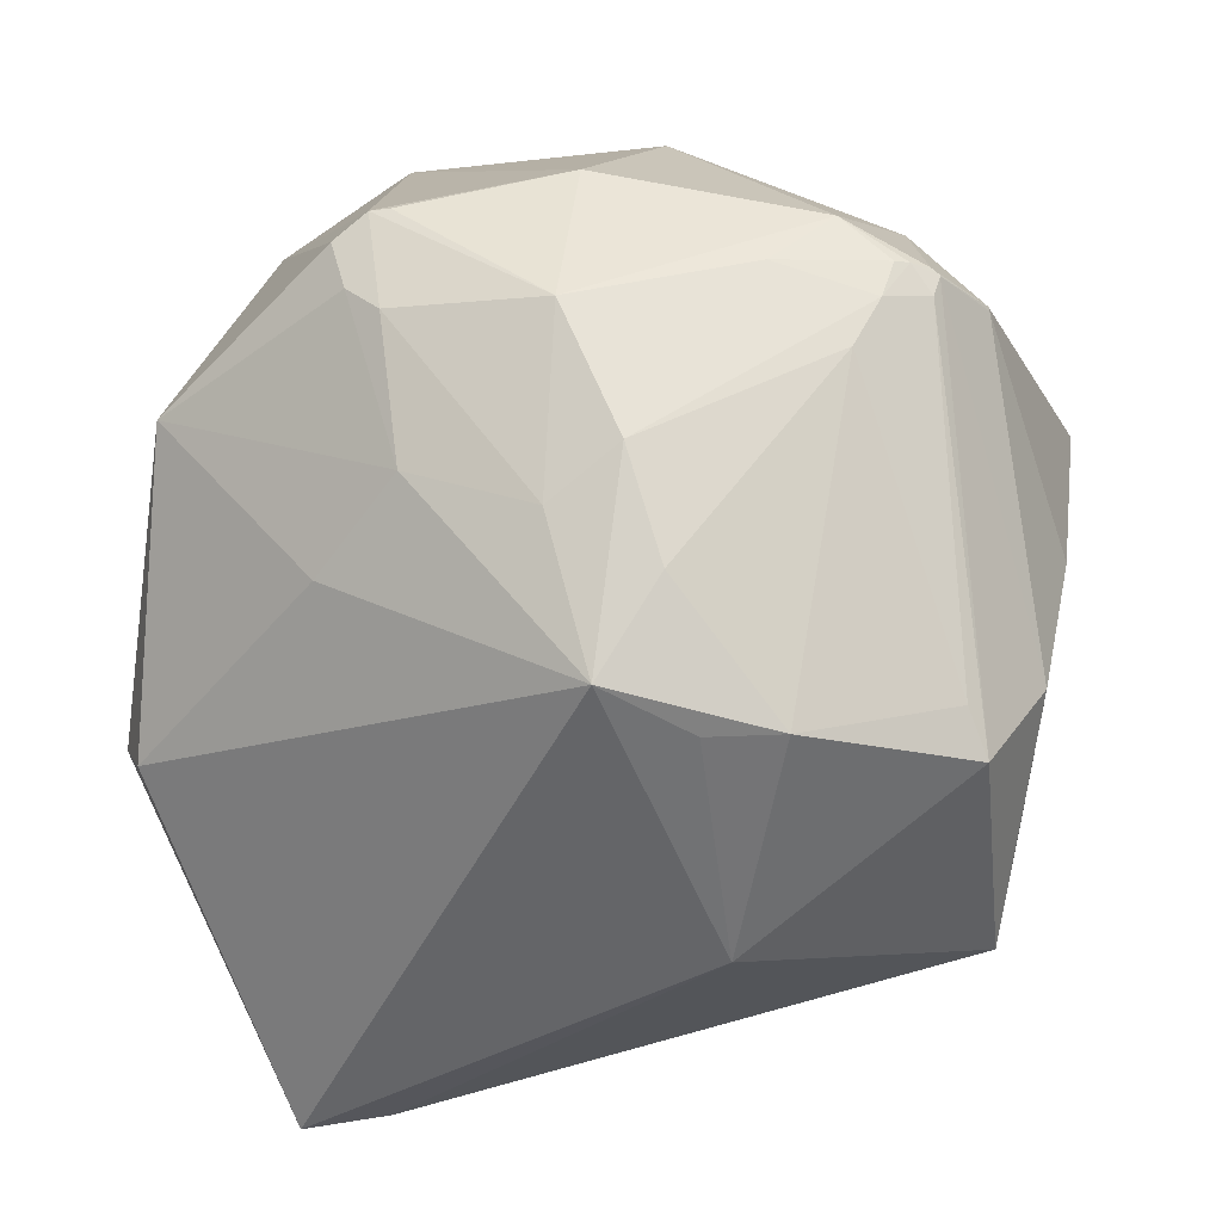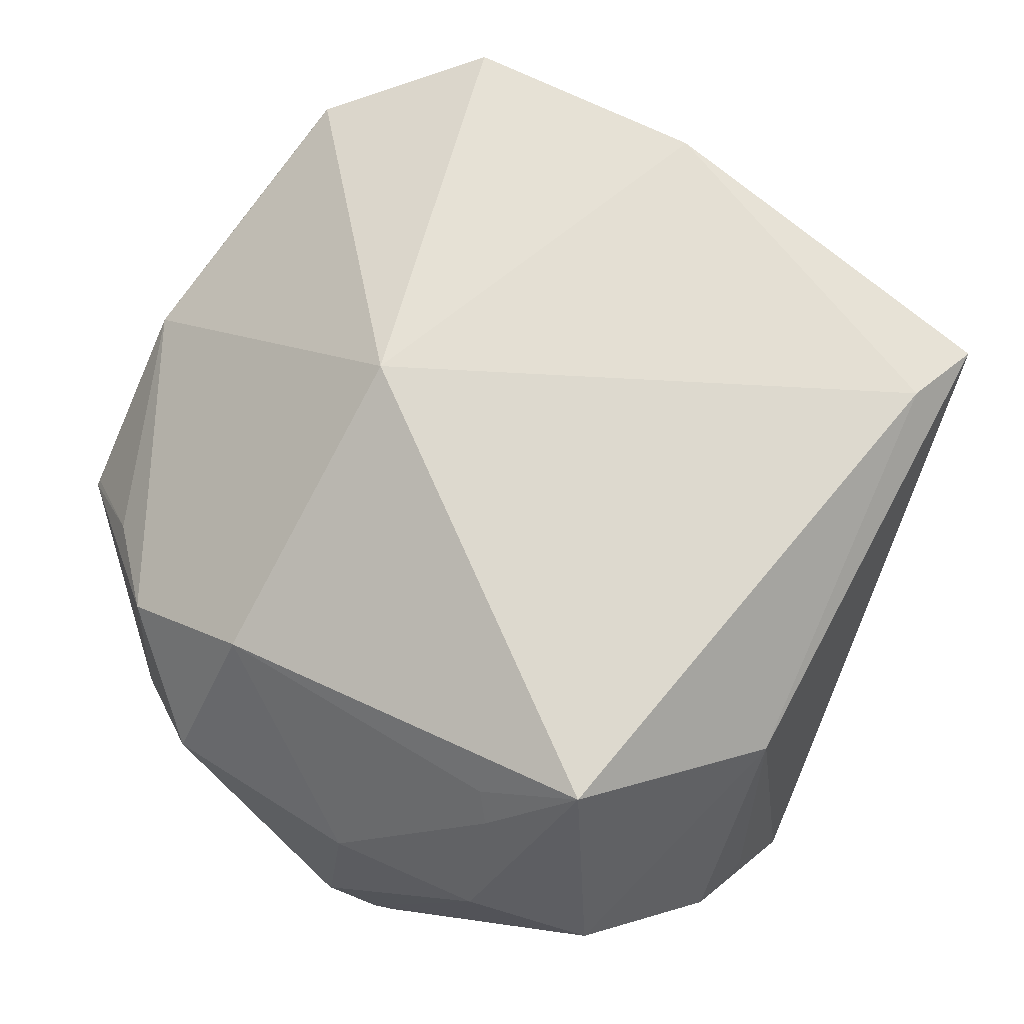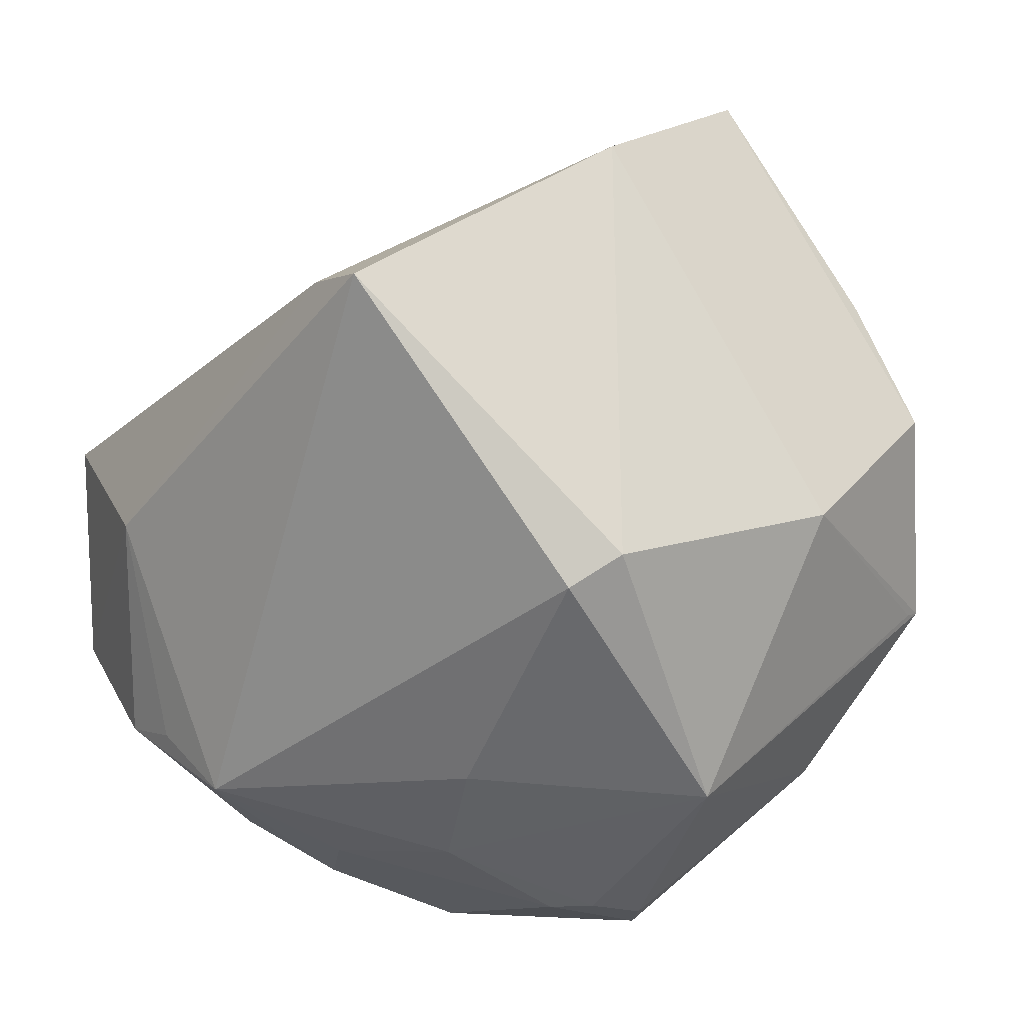
<metadata>
{"format":"obj","ext":"obj","renderer":"f3d","projection":"perspective","resolution":1024,"background":"white","views":[{"elev":-47.8,"azim":1.9,"up":"+Z"},{"elev":42.0,"azim":131.3,"up":"+Y"},{"elev":4.4,"azim":-125.6,"up":"+Y"}]}
</metadata>
<code>
o
v -139 98.3 -172.4
v -114.3 165.9 1.61
v -97.88 94.5 -168.4
v -12.87 163.8 171.9
v -12.44 163.8 171.4
v -75.96 192 112.3
v -139 98.3 -172.4
v -210.4 -36.06 -65.79
v -114.3 165.9 1.61
v -139 98.3 -172.4
v -201 -51.49 -91.11
v -210.4 -36.06 -65.79
v -139 98.3 -172.4
v -97.88 94.5 -168.4
v 53.85 -33.54 -195.7
v -139 98.3 -172.4
v 53.85 -33.54 -195.7
v 53.72 -33.72 -195.8
v 166.4 -1.82 -163.6
v 53.85 -33.54 -195.7
v -97.88 94.5 -168.4
v 166.4 -1.82 -163.6
v 53.72 -33.72 -195.8
v 53.85 -33.54 -195.7
v -139 98.3 -172.4
v 53.72 -33.72 -195.8
v 53.6 -33.74 -195.8
v 166.4 -1.82 -163.6
v 158.4 -114.2 -163.7
v 53.72 -33.72 -195.8
v -12.87 163.8 171.9
v -75.96 192 112.3
v -133.4 81.81 156.8
v 158.4 -114.2 -163.7
v 78.04 -147.9 -179
v 53.72 -33.72 -195.8
v 53.72 -33.72 -195.8
v 78.02 -147.9 -179
v 53.6 -33.74 -195.8
v 78.04 -147.9 -179
v 78.02 -147.9 -179
v 53.72 -33.72 -195.8
v 158.4 -114.2 -163.7
v 150.3 -132.1 -148.6
v 78.04 -147.9 -179
v -114.3 165.9 1.61
v -170.1 20.18 167
v -75.96 192 112.3
v -75.96 192 112.3
v -170.1 20.18 167
v -133.4 81.81 156.8
v 179.6 -23.87 -110.7
v 181.3 -42.59 -115.7
v 166.4 -1.82 -163.6
v 78.02 -147.9 -179
v 42.52 -146.8 -178.4
v 53.6 -33.74 -195.8
v 78.04 -147.9 -179
v 0.9058 -170.6 -172
v 78.02 -147.9 -179
v 78.02 -147.9 -179
v 0.9058 -170.6 -172
v 42.52 -146.8 -178.4
v -139 98.3 -172.4
v 0.9058 -170.6 -172
v -201 -51.49 -91.11
v -139 98.3 -172.4
v 53.6 -33.74 -195.8
v 0.9058 -170.6 -172
v 42.52 -146.8 -178.4
v 0.9058 -170.6 -172
v 53.6 -33.74 -195.8
v 166.4 -1.82 -163.6
v 187.6 -102.9 -110
v 158.4 -114.2 -163.7
v 181.3 -42.59 -115.7
v 187.6 -102.9 -110
v 166.4 -1.82 -163.6
v -210.4 -36.06 -65.79
v -203.2 -23.59 70.46
v -114.3 165.9 1.61
v -114.3 165.9 1.61
v -203.2 -23.59 70.46
v -170.1 20.18 167
v -12.87 163.8 171.9
v -133.4 81.81 156.8
v -29.22 68.61 224.8
v -170.1 20.18 167
v -29.22 68.61 224.8
v -133.4 81.81 156.8
v -12.87 163.8 171.9
v -29.22 68.61 224.8
v 9.817 84.35 219.2
v -12.44 163.8 171.4
v 91.37 119.1 34.78
v -75.96 192 112.3
v -114.3 165.9 1.61
v 91.37 119.1 34.78
v -97.88 94.5 -168.4
v 166.4 -1.82 -163.6
v -97.88 94.5 -168.4
v 91.37 119.1 34.78
v -114.3 165.9 1.61
v -75.96 192 112.3
v 91.37 119.1 34.78
v -12.87 163.8 171.9
v 94.68 66.98 199.1
v -12.44 163.8 171.4
v -12.87 163.8 171.9
v 9.817 84.35 219.2
v 94.68 66.98 199.1
v -12.44 163.8 171.4
v 94.68 66.98 199.1
v 91.37 119.1 34.78
v -201 -51.49 -91.11
v -188.3 -165.2 6.426
v -210.4 -36.06 -65.79
v -210.4 -36.06 -65.79
v -188.3 -165.2 6.426
v -203.2 -23.59 70.46
v -29.22 68.61 224.8
v -16.45 16.87 239.7
v 9.817 84.35 219.2
v 78.04 -147.9 -179
v 30.29 -196.6 -134.5
v 0.9058 -170.6 -172
v -203.2 -23.59 70.46
v -155.9 -86.66 183.4
v -170.1 20.18 167
v -170.1 20.18 167
v -75.52 -12.09 230.7
v -29.22 68.61 224.8
v -29.22 68.61 224.8
v -75.52 -12.09 230.7
v -16.45 16.87 239.7
v -188.3 -165.2 6.426
v -158.5 -86.92 174.7
v -203.2 -23.59 70.46
v -188.3 -165.2 6.426
v -155.9 -86.66 183.4
v -158.5 -86.92 174.7
v -203.2 -23.59 70.46
v -158.5 -86.92 174.7
v -155.9 -86.66 183.4
v 179.6 -23.87 -110.7
v 166.4 -1.82 -163.6
v 202.1 -2.828 41.44
v 166.4 -1.82 -163.6
v 91.37 119.1 34.78
v 202.1 -2.828 41.44
v 94.68 66.98 199.1
v 203.6 -21.88 115.6
v 91.37 119.1 34.78
v 91.37 119.1 34.78
v 203.6 -21.88 115.6
v 202.1 -2.828 41.44
v 0.9058 -170.6 -172
v -114.7 -156.3 -90.93
v -201 -51.49 -91.11
v -201 -51.49 -91.11
v -114.7 -156.3 -90.93
v -188.3 -165.2 6.426
v 147.7 -26.24 209.9
v 146.9 -23 208.3
v 94.68 66.98 199.1
v 179.6 -23.87 -110.7
v 204.2 -102.8 -31.26
v 181.3 -42.59 -115.7
v 179.6 -23.87 -110.7
v 202.1 -2.828 41.44
v 204.2 -102.8 -31.26
v 181.3 -42.59 -115.7
v 204.2 -102.8 -31.26
v 187.6 -102.9 -110
v -155.9 -86.66 183.4
v -93.5 -59.62 232.4
v -170.1 20.18 167
v -170.1 20.18 167
v -93.5 -59.62 232.4
v -75.52 -12.09 230.7
v 147.7 -26.24 209.9
v 94.68 66.98 199.1
v 135.3 -17.7 212
v -16.45 16.87 239.7
v 147.7 -26.24 209.9
v 135.3 -17.7 212
v 9.817 84.35 219.2
v 131.2 -14.9 212.6
v 94.68 66.98 199.1
v 94.68 66.98 199.1
v 131.2 -14.9 212.6
v 135.3 -17.7 212
v -16.45 16.87 239.7
v 131.2 -14.9 212.6
v 9.817 84.35 219.2
v -16.45 16.87 239.7
v 135.3 -17.7 212
v 131.2 -14.9 212.6
v -75.52 -12.09 230.7
v -76.39 -65.83 240.1
v -16.45 16.87 239.7
v -93.5 -59.62 232.4
v -76.39 -65.83 240.1
v -75.52 -12.09 230.7
v 94.68 66.98 199.1
v 172.7 -10.56 158.9
v 203.6 -21.88 115.6
v 146.9 -23 208.3
v 172.7 -10.56 158.9
v 94.68 66.98 199.1
v 147.7 -26.24 209.9
v 172.7 -10.56 158.9
v 146.9 -23 208.3
v 203.6 -21.88 115.6
v 168.4 -15.12 168.8
v 147.7 -26.24 209.9
v 172.7 -10.56 158.9
v 168.4 -15.12 168.8
v 203.6 -21.88 115.6
v 147.7 -26.24 209.9
v 168.4 -15.12 168.8
v 172.7 -10.56 158.9
v 203.6 -21.88 115.6
v 218.1 -88.28 72.72
v 202.1 -2.828 41.44
v 202.1 -2.828 41.44
v 218.1 -88.28 72.69
v 204.2 -102.8 -31.26
v 218.1 -88.28 72.72
v 218.1 -88.28 72.69
v 202.1 -2.828 41.44
v -155.9 -86.66 183.4
v -110 -83.94 215.9
v -93.5 -59.62 232.4
v -93.5 -59.62 232.4
v -110 -83.94 215.9
v -76.39 -65.83 240.1
v -76.39 -65.83 240.1
v -67.13 -64.93 240.2
v -16.45 16.87 239.7
v -110 -83.94 215.9
v -79.69 -95.44 228.7
v -76.39 -65.83 240.1
v -155.9 -86.66 183.4
v -79.69 -95.44 228.7
v -110 -83.94 215.9
v 0.9058 -170.6 -172
v -77 -202.3 -76.74
v -114.7 -156.3 -90.93
v -17.39 -207.6 -107.1
v -77 -202.3 -76.74
v 0.9058 -170.6 -172
v -114.7 -156.3 -90.93
v -77 -202.3 -76.74
v -188.3 -165.2 6.426
v 30.29 -196.6 -134.5
v 15.35 -226.4 -90.14
v 0.9058 -170.6 -172
v -17.39 -207.6 -107.1
v 0.9058 -170.6 -172
v 15.35 -226.4 -90.14
v 187.6 -102.9 -110
v 147.3 -233.5 2.739
v 158.4 -114.2 -163.7
v 158.4 -114.2 -163.7
v 143.9 -231.4 -7.987
v 150.3 -132.1 -148.6
v 147.3 -233.5 2.739
v 143.9 -231.4 -7.987
v 158.4 -114.2 -163.7
v 203.6 -21.88 115.6
v 147.7 -26.24 209.9
v 194.4 -90.38 123.5
v 203.6 -21.88 115.6
v 194.4 -90.38 123.5
v 218.1 -88.28 72.72
v 194.4 -90.38 123.5
v 194.4 -90.43 123.5
v 218.1 -88.28 72.72
v -67.13 -64.93 240.2
v -11.25 -37.97 236.9
v -16.45 16.87 239.7
v 147.2 -233.7 3.418
v 143.5 -236.6 4.581
v 147.3 -233.5 2.739
v 204.2 -102.8 -31.26
v 170.1 -205.9 14.41
v 187.6 -102.9 -110
v 187.6 -102.9 -110
v 170.1 -205.9 14.41
v 147.3 -233.5 2.739
v 218.1 -88.28 72.69
v 170.1 -205.9 14.41
v 204.2 -102.8 -31.26
v 218.1 -88.28 72.72
v 169.8 -206.9 15.65
v 218.1 -88.28 72.69
v 218.1 -88.28 72.69
v 169.8 -206.9 15.65
v 170.1 -205.9 14.41
v 147.2 -233.7 3.418
v 147.3 -233.5 2.739
v 169.8 -206.9 15.65
v 170.1 -205.9 14.41
v 169.8 -206.9 15.65
v 147.3 -233.5 2.739
v 218.1 -88.28 72.72
v 169.6 -207.1 15.91
v 169.8 -206.9 15.65
v 147.2 -233.7 3.418
v 169.6 -207.1 15.91
v 143.5 -236.6 4.581
v 147.2 -233.7 3.418
v 169.8 -206.9 15.65
v 169.6 -207.1 15.91
v -77 -202.3 -76.74
v -100.2 -237 0.6882
v -188.3 -165.2 6.426
v -188.3 -165.2 6.426
v -100.2 -237 0.6882
v -107 -242.3 26.55
v 147.3 -233.5 2.739
v 135.2 -240.9 2.359
v 143.9 -231.4 -7.987
v 143.5 -236.6 4.581
v 135.2 -240.9 2.359
v 147.3 -233.5 2.739
v -54.81 -69.97 238.5
v -0.5794 -38.09 235.8
v -67.13 -64.93 240.2
v -67.13 -64.93 240.2
v -0.5794 -38.09 235.8
v -11.25 -37.97 236.9
v -16.45 16.87 239.7
v -0.5794 -38.09 235.8
v 147.7 -26.24 209.9
v -11.25 -37.97 236.9
v -0.5794 -38.09 235.8
v -16.45 16.87 239.7
v 135.2 -240.9 2.359
v 134.6 -241.3 2.27
v 143.9 -231.4 -7.987
v 143.5 -236.6 4.581
v 134.6 -241.3 2.27
v 135.2 -240.9 2.359
v 143.9 -231.4 -7.987
v 121.7 -238.7 -17.16
v 150.3 -132.1 -148.6
v 134.6 -241.3 2.27
v 121.7 -238.7 -17.16
v 143.9 -231.4 -7.987
v 127.7 -243.7 0.4004
v 121.7 -238.7 -17.16
v 134.6 -241.3 2.27
v -17.39 -207.6 -107.1
v -84.56 -238.3 -15.75
v -77 -202.3 -76.74
v -77 -202.3 -76.74
v -84.56 -238.3 -15.75
v -100.2 -237 0.6882
v -100.2 -237 0.6882
v -84.56 -238.3 -15.75
v -107 -242.3 26.55
v 150.3 -132.1 -148.6
v 108.6 -230.9 -39.67
v 78.04 -147.9 -179
v 121.7 -238.7 -17.16
v 108.6 -230.9 -39.67
v 150.3 -132.1 -148.6
v 78.04 -147.9 -179
v 108.6 -230.9 -39.67
v 30.29 -196.6 -134.5
v 30.29 -196.6 -134.5
v 108.6 -230.9 -39.67
v 15.35 -226.4 -90.14
v 15.35 -226.4 -90.14
v 108.6 -230.9 -39.67
v 121.7 -238.7 -17.16
v -84.56 -238.3 -15.75
v -90.92 -251.6 35.11
v -107 -242.3 26.55
v -188.3 -165.2 6.426
v -141.2 -170.3 114.6
v -155.9 -86.66 183.4
v -188.3 -165.2 6.426
v -107 -242.3 26.55
v -141.2 -170.3 114.6
v -90.92 -251.6 35.11
v -141.2 -170.3 114.6
v -107 -242.3 26.55
v -76.39 -65.83 240.1
v -47.13 -99.11 230.7
v -67.13 -64.93 240.2
v -54.81 -69.97 238.5
v -67.13 -64.93 240.2
v -47.13 -99.11 230.7
v -79.69 -95.44 228.7
v -47.13 -99.11 230.7
v -76.39 -65.83 240.1
v 147.7 -26.24 209.9
v 134.8 -78.91 197.9
v 194.4 -90.38 123.5
v -79.69 -95.44 228.7
v -47.18 -103.6 228.8
v -47.13 -99.11 230.7
v -79.69 -95.44 228.7
v -62.19 -114 219.7
v -47.18 -103.6 228.8
v -71.29 -118.8 214.2
v -62.19 -114 219.7
v -79.69 -95.44 228.7
v -0.5794 -38.09 235.8
v 21.33 -52.09 231.6
v 147.7 -26.24 209.9
v -54.81 -69.97 238.5
v 21.33 -52.09 231.6
v -0.5794 -38.09 235.8
v 147.7 -26.24 209.9
v 116 -91.23 208.1
v 134.8 -78.91 197.9
v -17.39 -207.6 -107.1
v 15.35 -226.4 -90.14
v -11.25 -253.5 -30.45
v -17.39 -207.6 -107.1
v -11.25 -253.5 -30.45
v -84.56 -238.3 -15.75
v -84.56 -238.3 -15.75
v -11.25 -253.5 -30.45
v -90.92 -251.6 35.11
v 15.35 -226.4 -90.14
v 121.7 -238.7 -17.16
v -11.25 -253.5 -30.45
v -81.51 -253.1 34.28
v -90.92 -251.6 35.11
v -11.25 -253.5 -30.45
v 194.4 -90.43 123.5
v 180.7 -119.2 116.4
v 218.1 -88.28 72.72
v 218.1 -88.28 72.72
v 180.7 -119.2 116.4
v 169.6 -207.1 15.91
v 194.4 -90.38 123.5
v 180.7 -119.2 116.4
v 194.4 -90.43 123.5
v 134.8 -78.91 197.9
v 180.7 -119.2 116.4
v 194.4 -90.38 123.5
v 21.33 -52.09 231.6
v 97.36 -98.72 215.3
v 147.7 -26.24 209.9
v -54.81 -69.97 238.5
v -47.13 -99.11 230.7
v 97.36 -98.72 215.3
v -54.81 -69.97 238.5
v 97.36 -98.72 215.3
v 21.33 -52.09 231.6
v 147.7 -26.24 209.9
v 97.36 -98.72 215.3
v 116 -91.23 208.1
v -47.18 -103.6 228.8
v 97.36 -98.72 215.3
v -47.13 -99.11 230.7
v 116 -91.23 208.1
v 115.4 -97.58 203.9
v 134.8 -78.91 197.9
v 134.8 -78.91 197.9
v 115.4 -97.58 203.9
v 180.7 -119.2 116.4
v 97.36 -98.72 215.3
v 115.4 -97.58 203.9
v 116 -91.23 208.1
v 127.7 -243.7 0.4004
v 134.6 -241.3 2.27
v 105.1 -251.9 21.92
v 143.5 -236.6 4.581
v 105.1 -251.9 21.92
v 134.6 -241.3 2.27
v 127.7 -243.7 0.4004
v 74.85 -250.3 -5.238
v 121.7 -238.7 -17.16
v 121.7 -238.7 -17.16
v 74.85 -250.3 -5.238
v -11.25 -253.5 -30.45
v 127.7 -243.7 0.4004
v 105.1 -251.9 21.92
v 74.85 -250.3 -5.238
v -11.25 -253.5 -30.45
v 74.85 -250.3 -5.238
v 105.1 -251.9 21.92
v -155.9 -86.66 183.4
v -87.46 -181.5 161.8
v -79.69 -95.44 228.7
v -141.2 -170.3 114.6
v -87.46 -181.5 161.8
v -155.9 -86.66 183.4
v -71.29 -118.8 214.2
v -79.69 -95.44 228.7
v -87.46 -181.5 161.8
v -90.92 -251.6 35.11
v -82.96 -190 153
v -141.2 -170.3 114.6
v -141.2 -170.3 114.6
v -82.96 -190 153
v -87.46 -181.5 161.8
v 169.6 -207.1 15.91
v 138.6 -205 71.88
v 143.5 -236.6 4.581
v 180.7 -119.2 116.4
v 138.6 -205 71.88
v 169.6 -207.1 15.91
v 143.5 -236.6 4.581
v 138.6 -205 71.88
v 105.1 -251.9 21.92
v -62.19 -114 219.7
v -13.7 -149 205.3
v -47.18 -103.6 228.8
v -47.18 -103.6 228.8
v -13.7 -149 205.3
v 97.36 -98.72 215.3
v -81.51 -253.1 34.28
v -1.363 -257.9 52.22
v -90.92 -251.6 35.11
v -81.51 -253.1 34.28
v -11.25 -253.5 -30.45
v -1.363 -257.9 52.22
v -11.25 -253.5 -30.45
v 105.1 -251.9 21.92
v -1.363 -257.9 52.22
v -90.92 -251.6 35.11
v -1.363 -257.9 52.22
v -82.96 -190 153
v -71.29 -118.8 214.2
v -30.63 -166.8 189.8
v -62.19 -114 219.7
v -71.29 -118.8 214.2
v -87.46 -181.5 161.8
v -30.63 -166.8 189.8
v -82.96 -190 153
v -30.63 -166.8 189.8
v -87.46 -181.5 161.8
v -13.7 -149 205.3
v -17.19 -163.8 195
v 97.36 -98.72 215.3
v -62.19 -114 219.7
v -17.19 -163.8 195
v -13.7 -149 205.3
v -30.63 -166.8 189.8
v -17.19 -163.8 195
v -62.19 -114 219.7
v 115.4 -97.58 203.9
v 136.1 -166.9 115.1
v 180.7 -119.2 116.4
v 180.7 -119.2 116.4
v 136.1 -166.9 115.1
v 138.6 -205 71.88
v 97.36 -98.72 215.3
v 100.3 -166.4 151.8
v 115.4 -97.58 203.9
v 115.4 -97.58 203.9
v 100.3 -166.4 151.8
v 136.1 -166.9 115.1
v 136.1 -166.9 115.1
v 100.3 -166.4 151.8
v 138.6 -205 71.88
v -1.363 -257.9 52.22
v 34.96 -225.6 116.2
v -82.96 -190 153
v -82.96 -190 153
v 34.96 -225.6 116.2
v -30.63 -166.8 189.8
v -30.63 -166.8 189.8
v 34.96 -225.6 116.2
v -17.19 -163.8 195
v 138.6 -205 71.88
v 34.96 -225.6 116.2
v 105.1 -251.9 21.92
v 100.3 -166.4 151.8
v 34.96 -225.6 116.2
v 138.6 -205 71.88
v 105.1 -251.9 21.92
v 34.96 -225.6 116.2
v -1.363 -257.9 52.22
v -17.19 -163.8 195
v 78.39 -174.8 154.8
v 97.36 -98.72 215.3
v 97.36 -98.72 215.3
v 78.39 -174.8 154.8
v 100.3 -166.4 151.8
v 100.3 -166.4 151.8
v 78.39 -174.8 154.8
v 34.96 -225.6 116.2
v 34.96 -225.6 116.2
v 78.39 -174.8 154.8
v -17.19 -163.8 195
f 1 2 3
f 4 5 6
f 7 8 9
f 10 11 12
f 13 14 15
f 16 17 18
f 19 20 21
f 22 23 24
f 25 26 27
f 28 29 30
f 31 32 33
f 34 35 36
f 37 38 39
f 40 41 42
f 43 44 45
f 46 47 48
f 49 50 51
f 52 53 54
f 55 56 57
f 58 59 60
f 61 62 63
f 64 65 66
f 67 68 69
f 70 71 72
f 73 74 75
f 76 77 78
f 79 80 81
f 82 83 84
f 85 86 87
f 88 89 90
f 91 92 93
f 94 95 96
f 97 98 99
f 100 101 102
f 103 104 105
f 106 107 108
f 109 110 111
f 112 113 114
f 115 116 117
f 118 119 120
f 121 122 123
f 124 125 126
f 127 128 129
f 130 131 132
f 133 134 135
f 136 137 138
f 139 140 141
f 142 143 144
f 145 146 147
f 148 149 150
f 151 152 153
f 154 155 156
f 157 158 159
f 160 161 162
f 163 164 165
f 166 167 168
f 169 170 171
f 172 173 174
f 175 176 177
f 178 179 180
f 181 182 183
f 184 185 186
f 187 188 189
f 190 191 192
f 193 194 195
f 196 197 198
f 199 200 201
f 202 203 204
f 205 206 207
f 208 209 210
f 211 212 213
f 214 215 216
f 217 218 219
f 220 221 222
f 223 224 225
f 226 227 228
f 229 230 231
f 232 233 234
f 235 236 237
f 238 239 240
f 241 242 243
f 244 245 246
f 247 248 249
f 250 251 252
f 253 254 255
f 256 257 258
f 259 260 261
f 262 263 264
f 265 266 267
f 268 269 270
f 271 272 273
f 274 275 276
f 277 278 279
f 280 281 282
f 283 284 285
f 286 287 288
f 289 290 291
f 292 293 294
f 295 296 297
f 298 299 300
f 301 302 303
f 304 305 306
f 307 308 309
f 310 311 312
f 313 314 315
f 316 317 318
f 319 320 321
f 322 323 324
f 325 326 327
f 328 329 330
f 331 332 333
f 334 335 336
f 337 338 339
f 340 341 342
f 343 344 345
f 346 347 348
f 349 350 351
f 352 353 354
f 355 356 357
f 358 359 360
f 361 362 363
f 364 365 366
f 367 368 369
f 370 371 372
f 373 374 375
f 376 377 378
f 379 380 381
f 382 383 384
f 385 386 387
f 388 389 390
f 391 392 393
f 394 395 396
f 397 398 399
f 400 401 402
f 403 404 405
f 406 407 408
f 409 410 411
f 412 413 414
f 415 416 417
f 418 419 420
f 421 422 423
f 424 425 426
f 427 428 429
f 430 431 432
f 433 434 435
f 436 437 438
f 439 440 441
f 442 443 444
f 445 446 447
f 448 449 450
f 451 452 453
f 454 455 456
f 457 458 459
f 460 461 462
f 463 464 465
f 466 467 468
f 469 470 471
f 472 473 474
f 475 476 477
f 478 479 480
f 481 482 483
f 484 485 486
f 487 488 489
f 490 491 492
f 493 494 495
f 496 497 498
f 499 500 501
f 502 503 504
f 505 506 507
f 508 509 510
f 511 512 513
f 514 515 516
f 517 518 519
f 520 521 522
f 523 524 525
f 526 527 528
f 529 530 531
f 532 533 534
f 535 536 537
f 538 539 540
f 541 542 543
f 544 545 546
f 547 548 549
f 550 551 552
f 553 554 555
f 556 557 558
f 559 560 561
f 562 563 564
f 565 566 567
f 568 569 570
f 571 572 573
f 574 575 576
f 577 578 579
f 580 581 582
f 583 584 585
f 586 587 588
f 589 590 591
f 592 593 594

</code>
